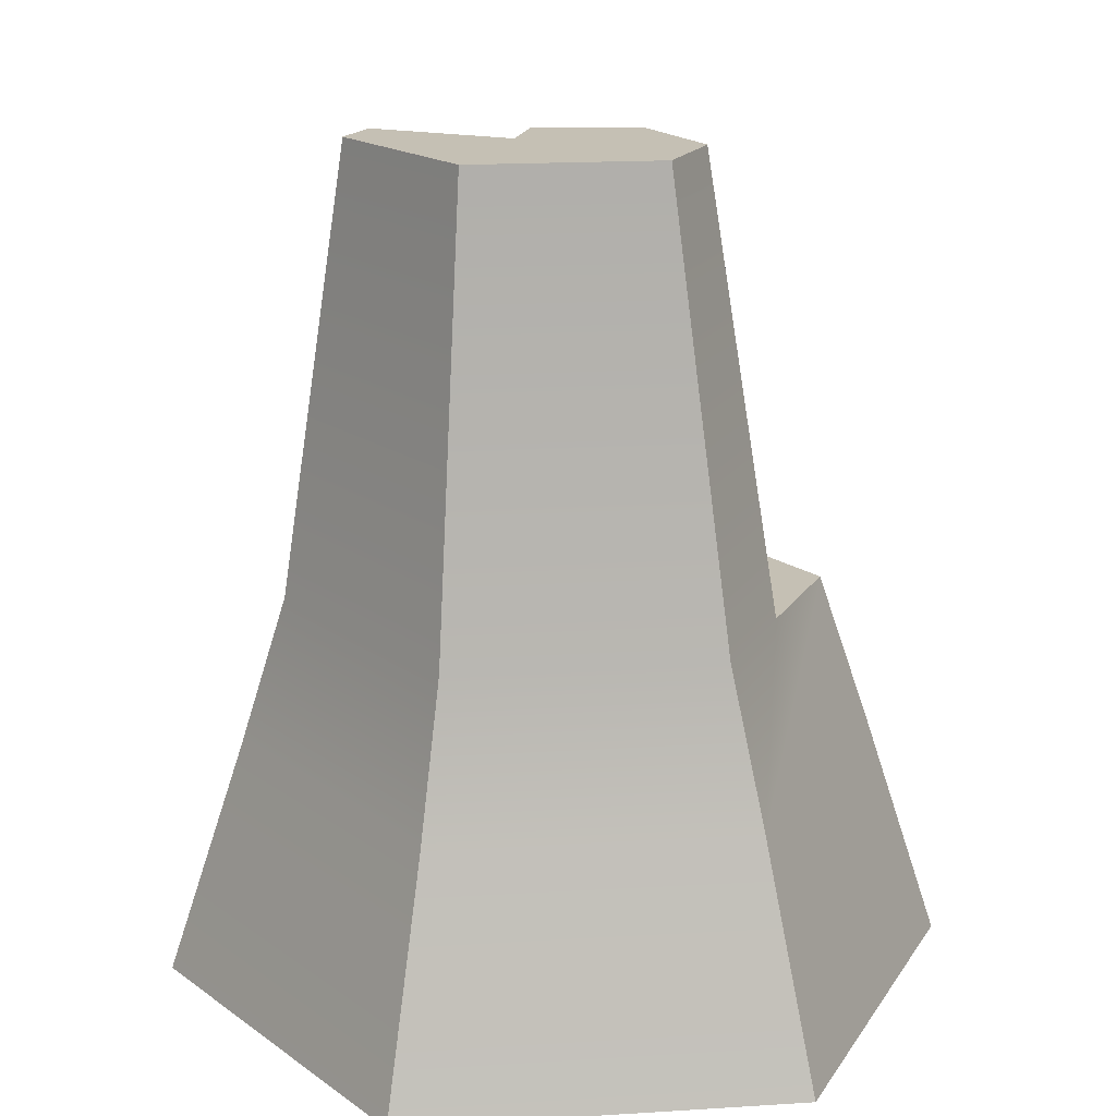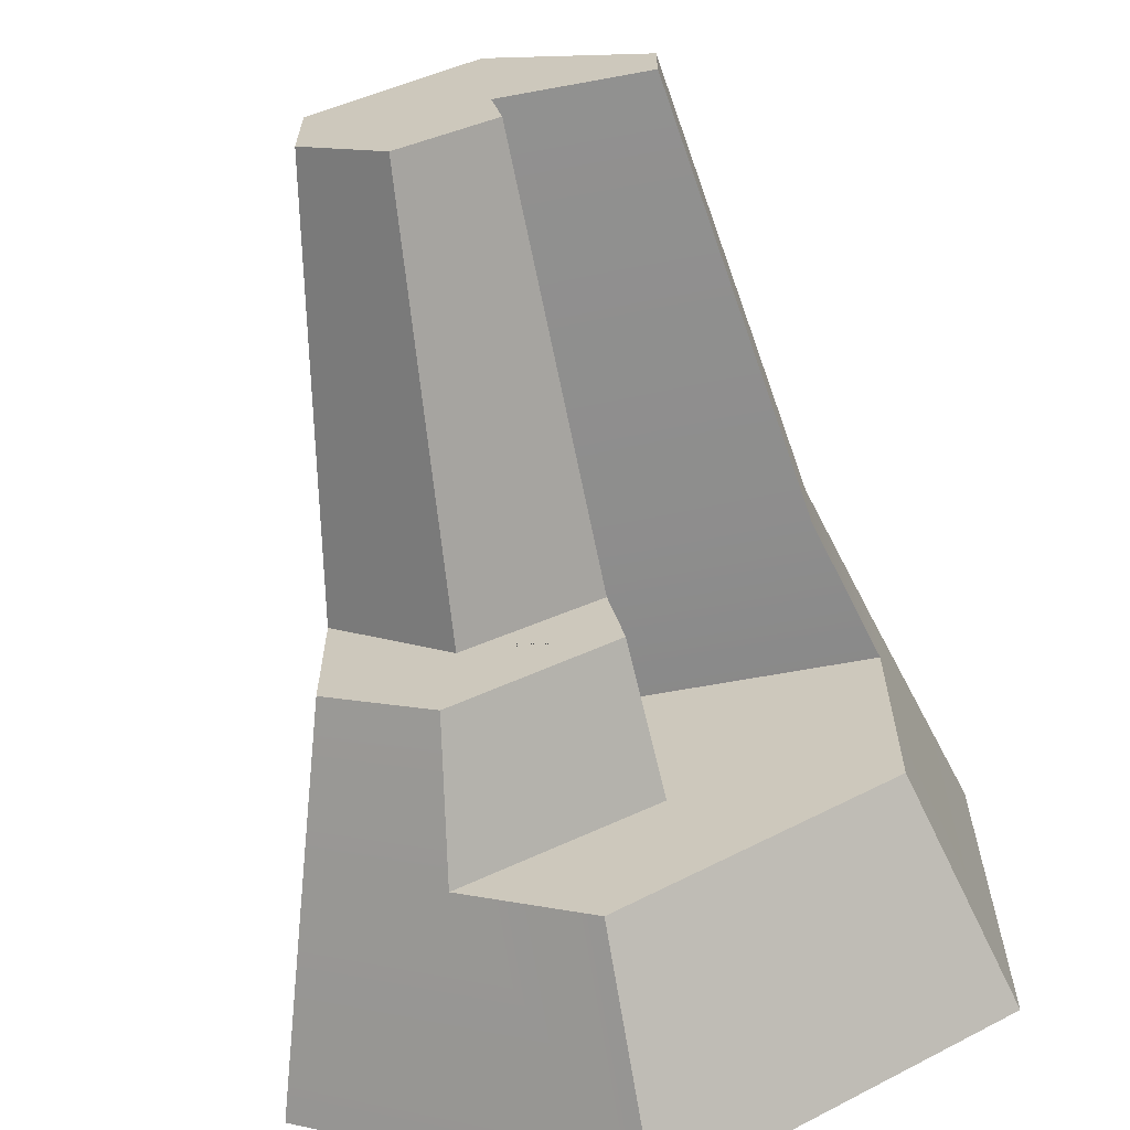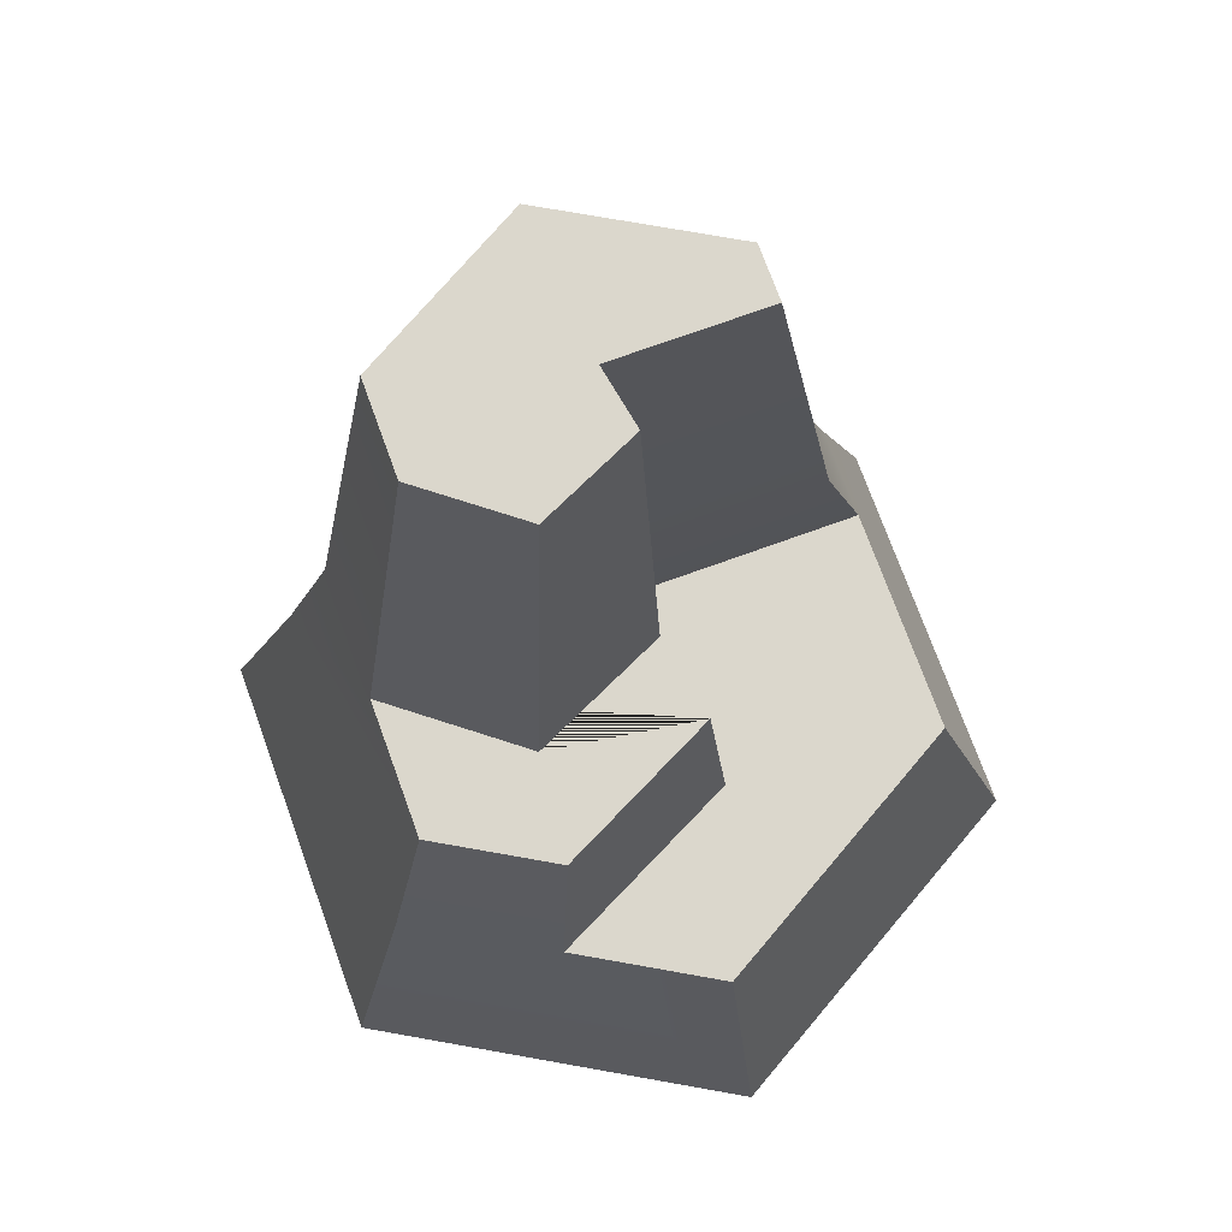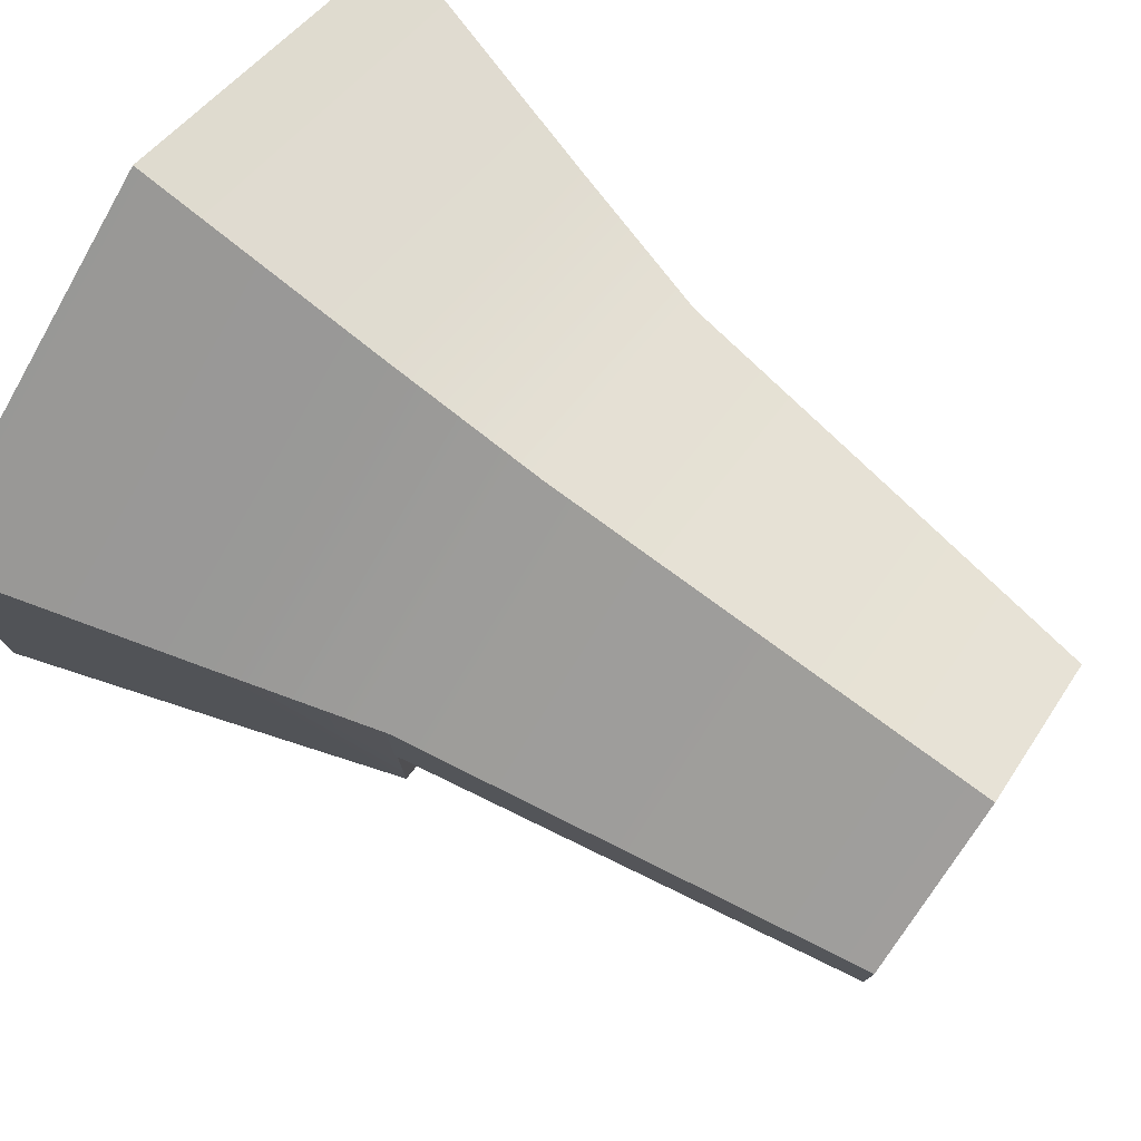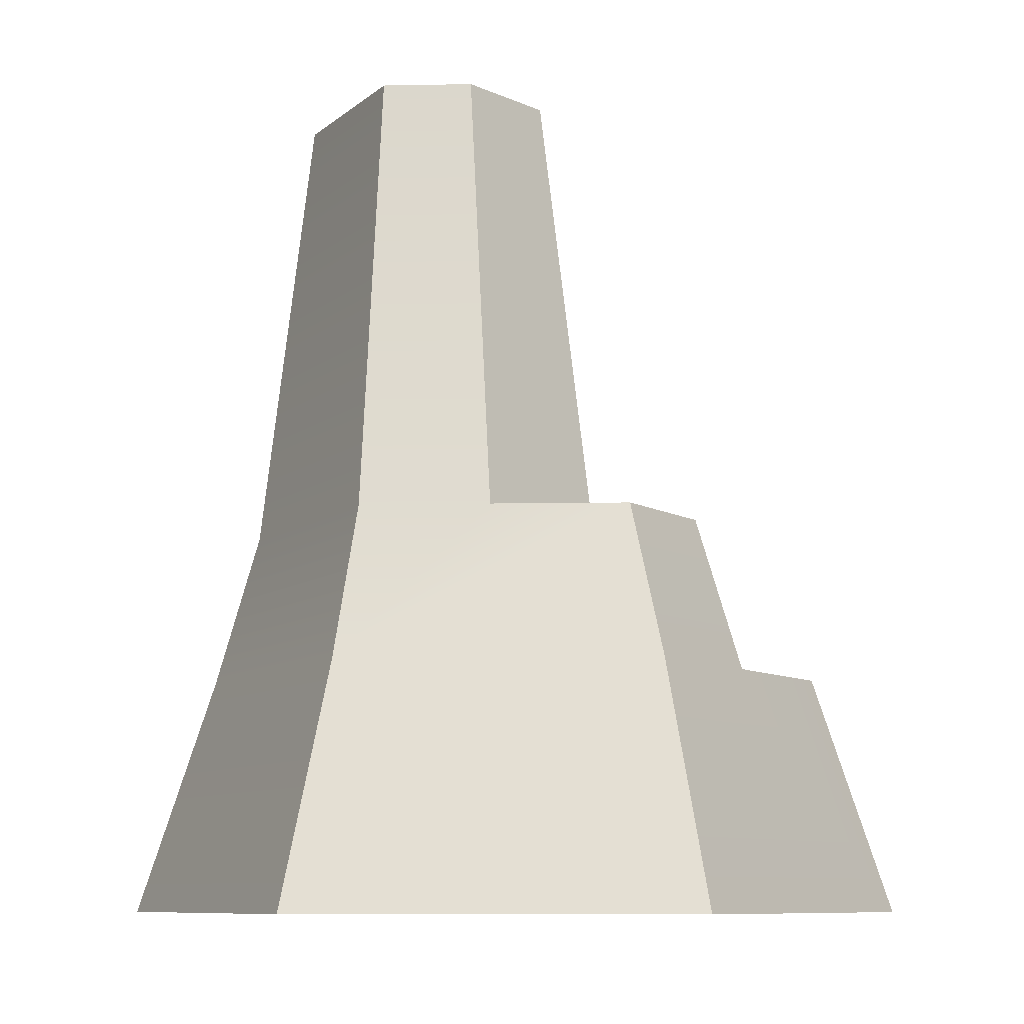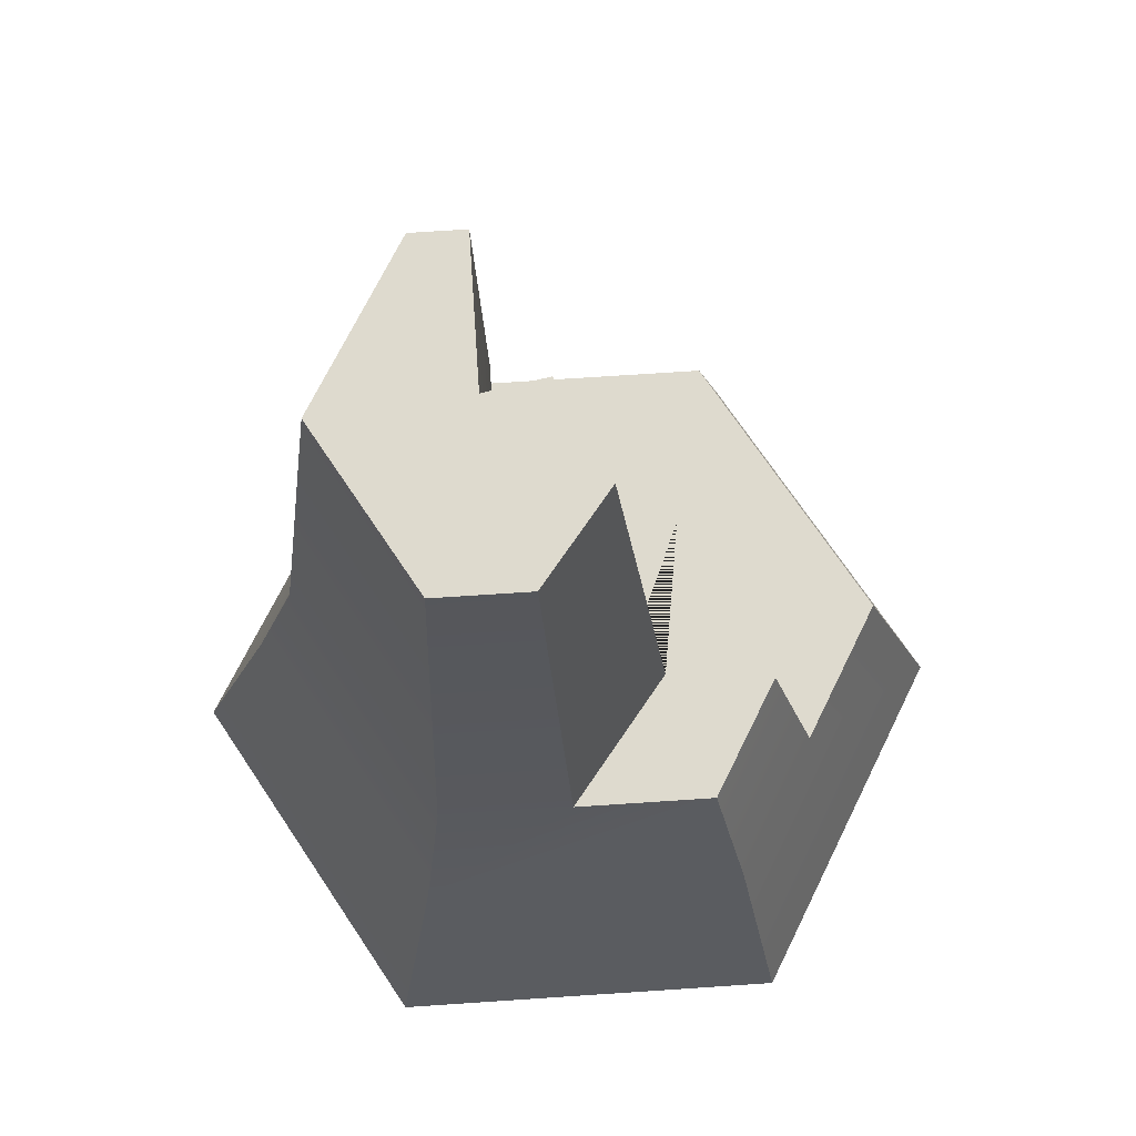
<metadata>
{"format":"obj","ext":"obj","renderer":"f3d","projection":"perspective","resolution":1024,"background":"white","views":[{"elev":18.3,"azim":23.1,"up":"+Y"},{"elev":-64.9,"azim":-169.5,"up":"+Z"},{"elev":73.2,"azim":160.1,"up":"+Y"},{"elev":77.6,"azim":124.9,"up":"+Z"},{"elev":-9.0,"azim":92.8,"up":"+Y"},{"elev":71.3,"azim":86.2,"up":"+Y"}]}
</metadata>
<code>
o Mesh1_Tall_Rock_3_Model
v 1.593 0 -0.46
v 1.434 0.56 -0.552
v 0.7967 0.56 -0.184
v 0.7967 0 0
v 1.593 0 -1.38
v 1.434 0.56 -1.288
v 0.7967 0 -1.84
v 0 0 -1.38
v 0 0 -0.46
v 0.1593 0.56 -1.288
v 0.7967 0.56 -1.656
v 0.1593 0.56 -0.7619
v 0.1593 0.56 -0.552
v 0.7476 0.56 -0.7619
v 0.6593 0.56 -1.244
v 1.115 0.56 -1.472
v 0.2613 0.92 -0.7725
v 0.7555 0.92 -0.7725
v 0.2613 0.92 -0.5962
v 0.422 1.97 -0.6289
v 0.422 1.97 -0.7523
v 1.172 1.97 -0.6289
v 1.172 1.97 -0.8391
v 0.9671 1.97 -0.998
v 0.7419 1.97 -0.894
v 0.7679 1.97 -0.7523
v 0.7967 1.97 -0.4125
v 1.332 0.92 -0.5962
v 1.332 0.92 -0.8964
v 1.332 0.92 -1.214
v 1.064 0.92 -1.369
v 0.6813 0.92 -1.177
v 0.7184 0.92 -0.9749
v 1.04 0.92 -1.124
v 0.7967 0.92 -0.287
f 1 2 3 4
f 1 5 6 2
f 7 8 9 4 1 5
f 8 10 11 7
f 12 10 8 9 13
f 10 12 14 15 16 11
f 12 17 18 14
f 19 17 12 13
f 20 21 17 19
f 22 23 24 25 26 21 20 27
f 28 29 23 22
f 2 6 30 29 28
f 16 31 30 6
f 15 32 31 16
f 33 32 15 14 18
f 32 33 34 29 30 31
f 33 25 24 34
f 26 25 33 18
f 17 21 26 18
f 34 24 23 29
f 7 11 16 6 5
f 2 28 35 3
f 28 22 27 35
f 35 27 20 19
f 3 35 19 13
f 4 3 13 9

</code>
